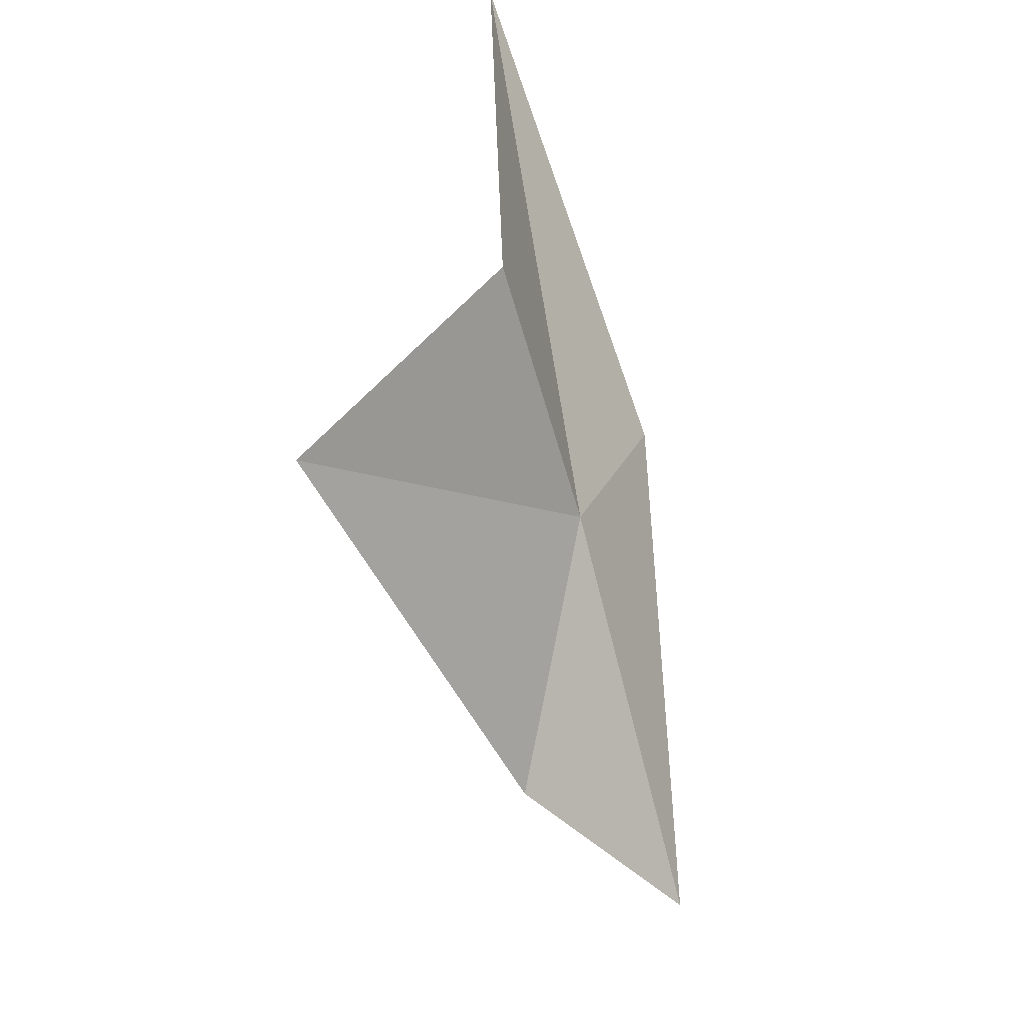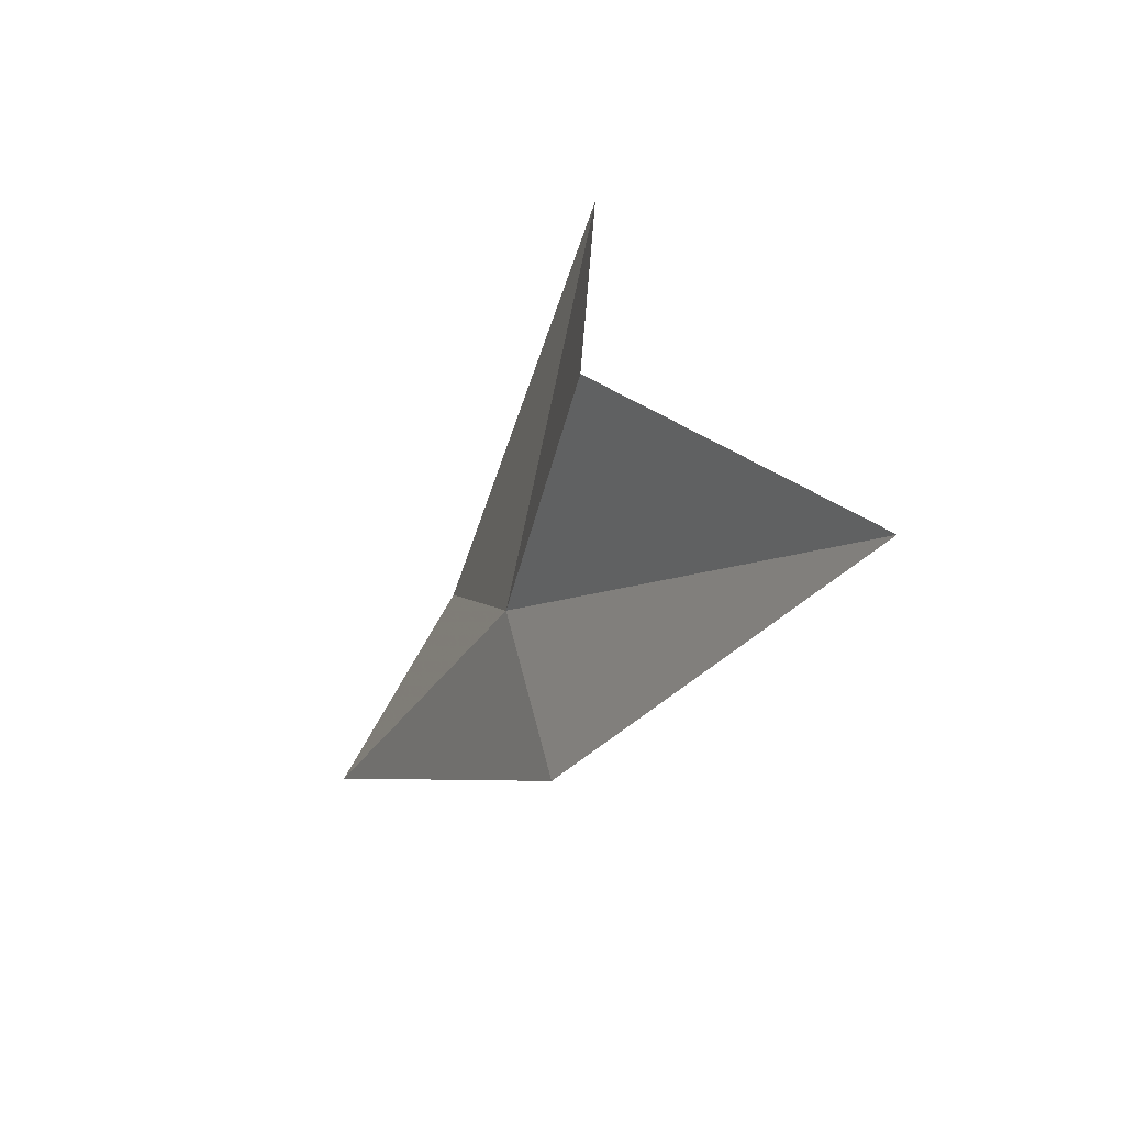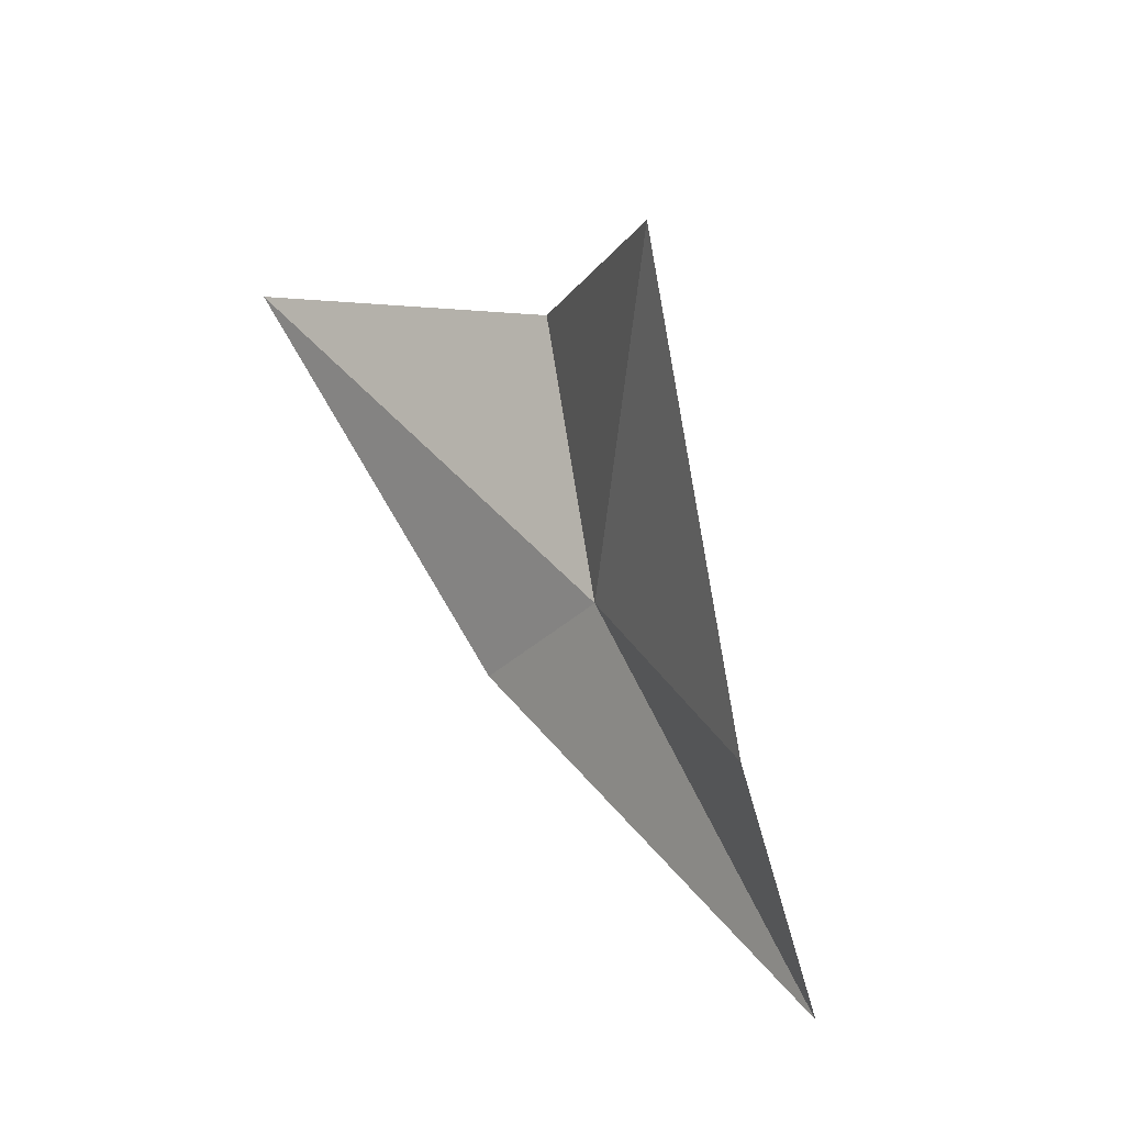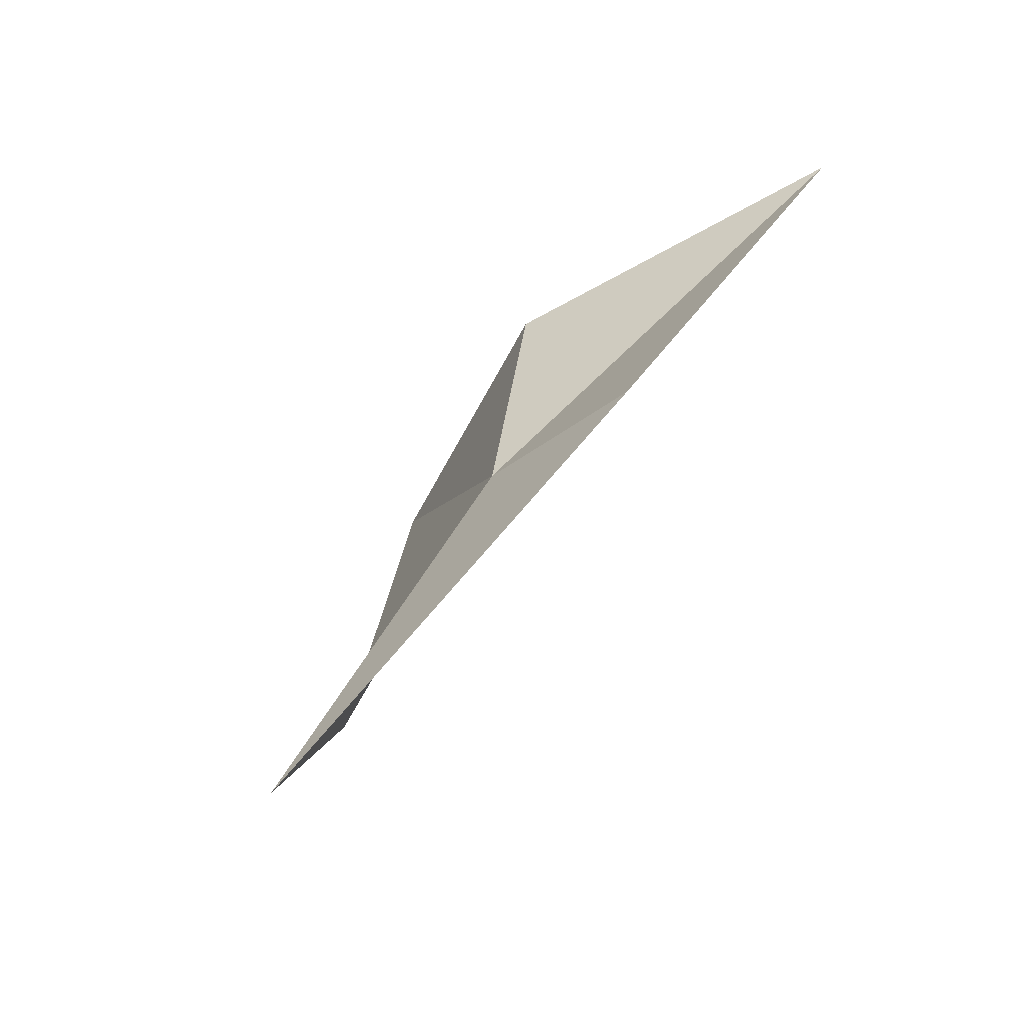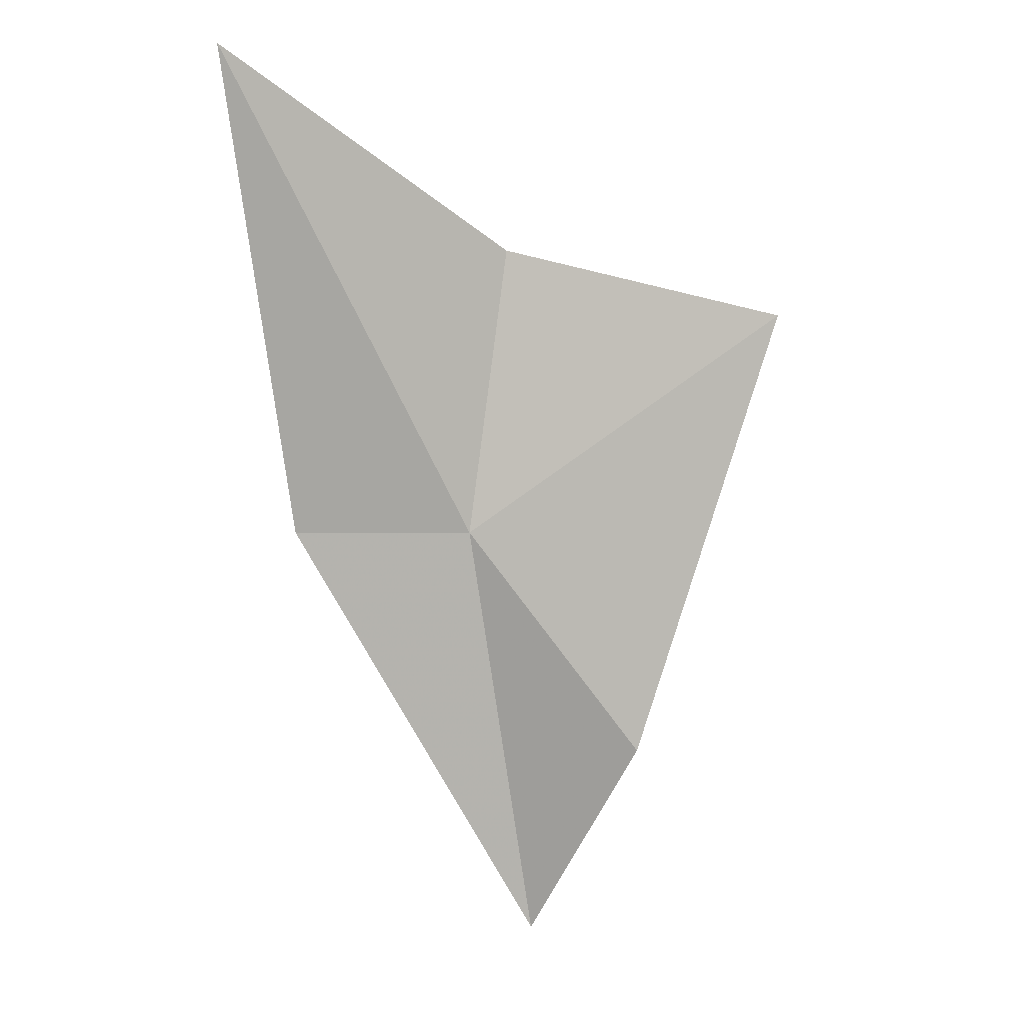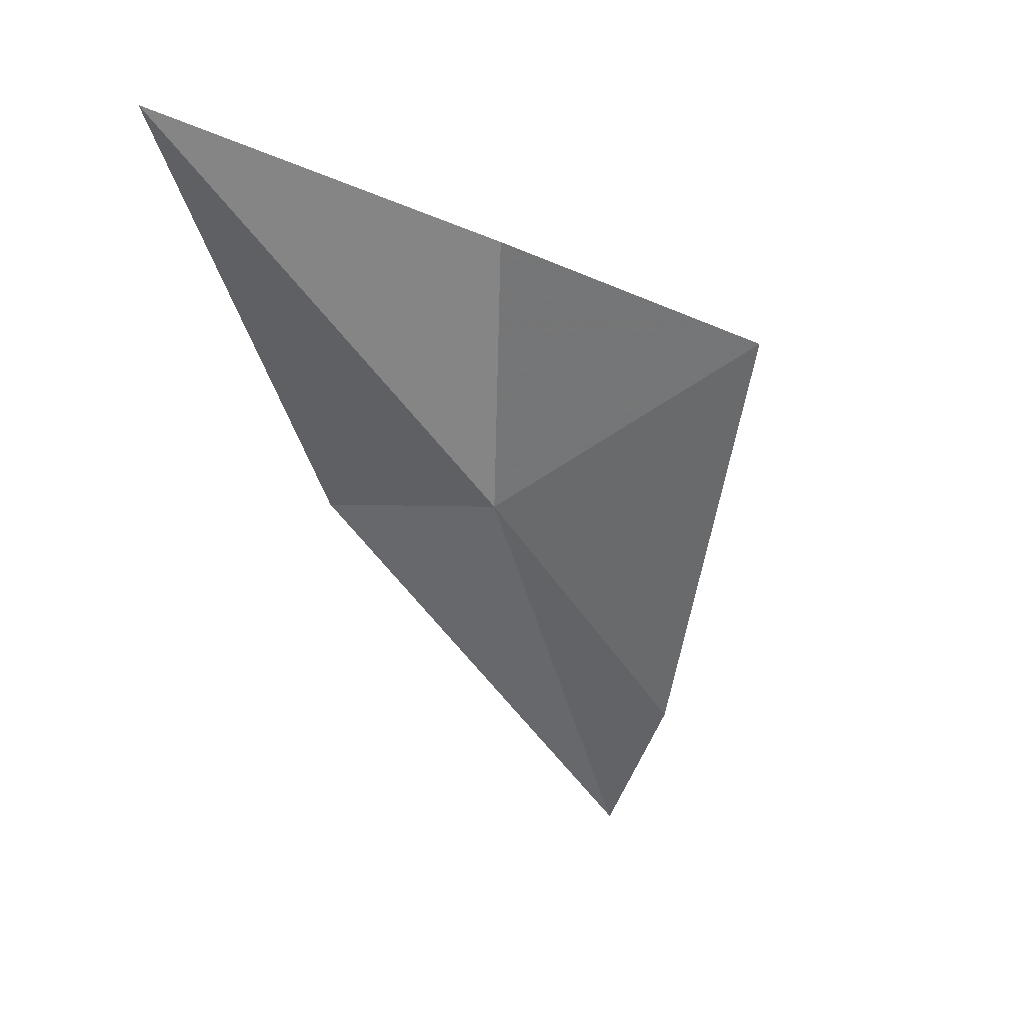
<metadata>
{"format":"obj","ext":"obj","renderer":"f3d","projection":"perspective","resolution":1024,"background":"white","views":[{"elev":35.2,"azim":37.2,"up":"+Z"},{"elev":54.4,"azim":179.3,"up":"+Z"},{"elev":-28.1,"azim":-22.5,"up":"+Z"},{"elev":-40.2,"azim":147.9,"up":"+Z"},{"elev":-12.3,"azim":-87.6,"up":"+Z"},{"elev":13.1,"azim":-63.8,"up":"+Z"}]}
</metadata>
<code>
v -0.4194 -0.1356 -0.3855
v -0.4277 -0.1664 -0.3657
v -0.4259 -0.1396 -0.3579
v -0.4136 -0.1523 -0.4069
v -0.4472 -0.1138 -0.3448
v -0.4233 -0.1186 -0.3862
v -0.4018 -0.1412 -0.4242
f 1 2 3
f 1 4 2
f 1 5 6
f 1 3 5
f 1 7 4
f 1 6 7

</code>
